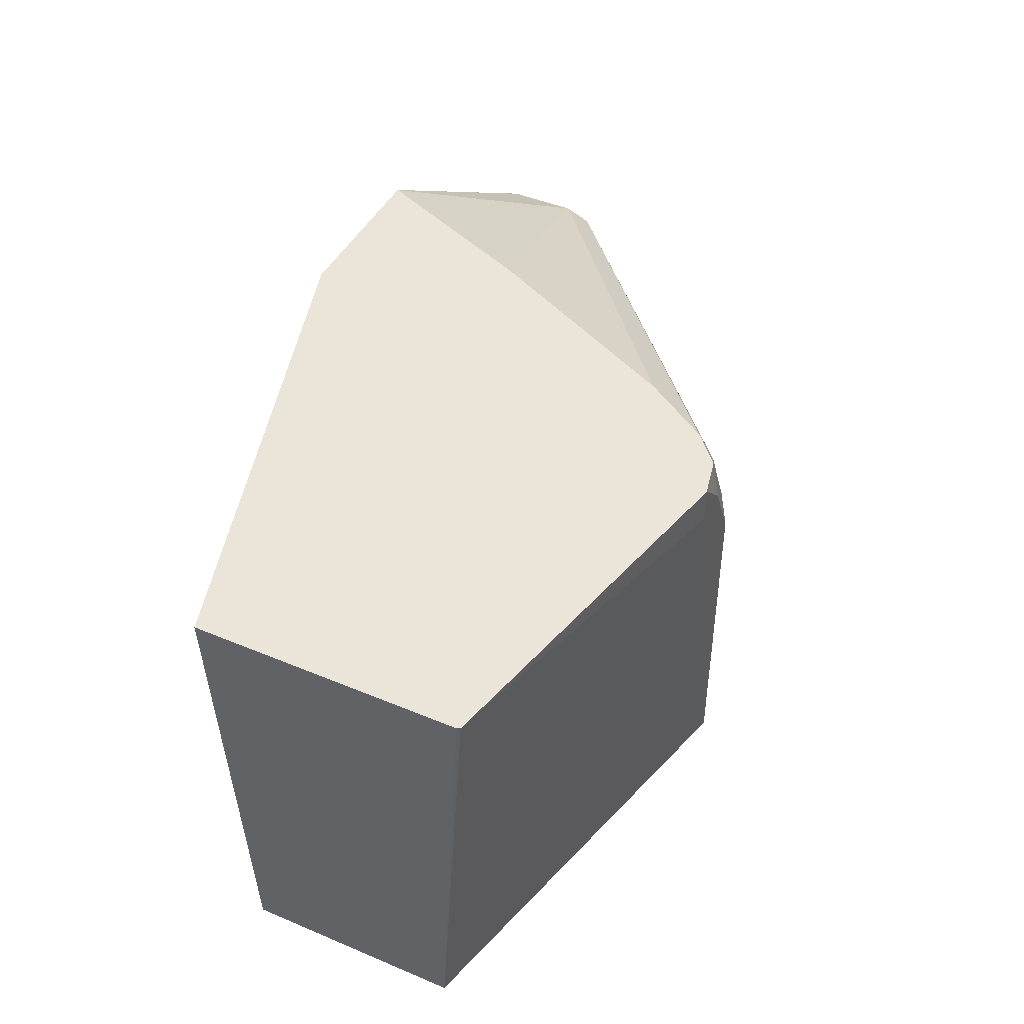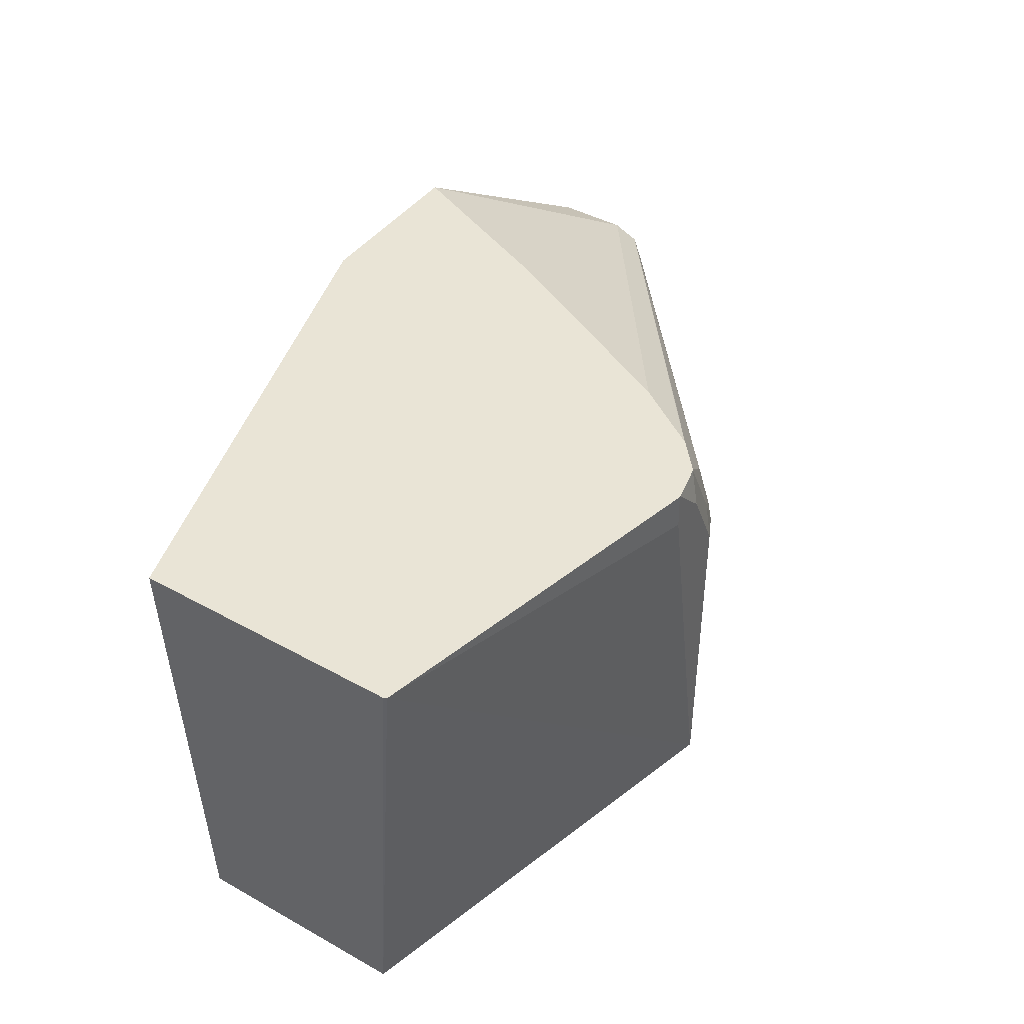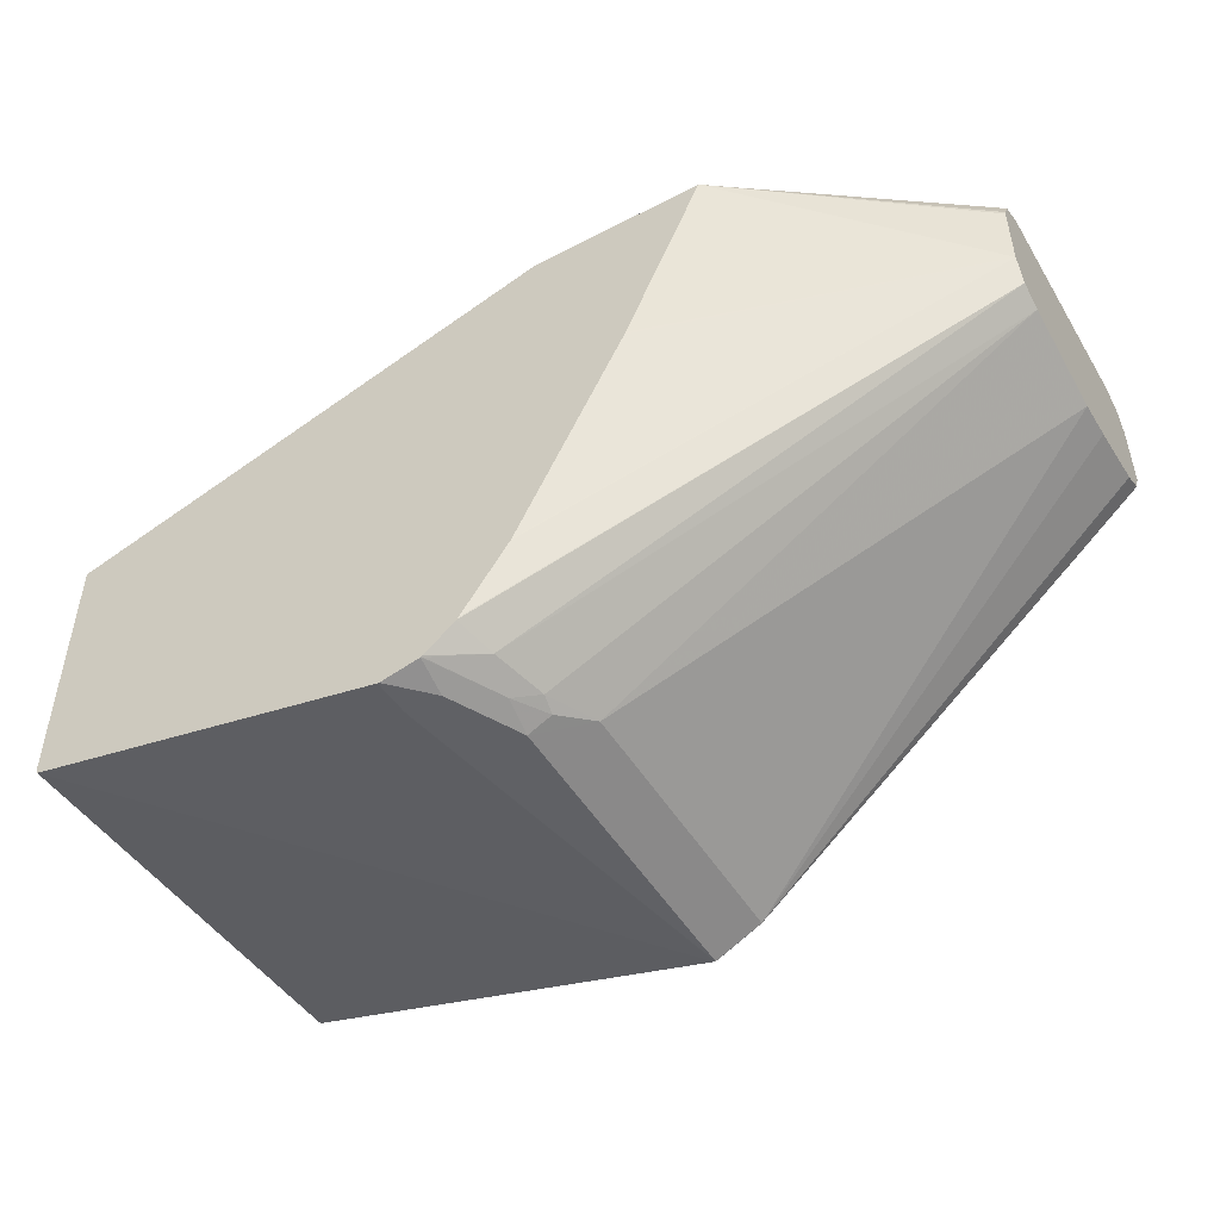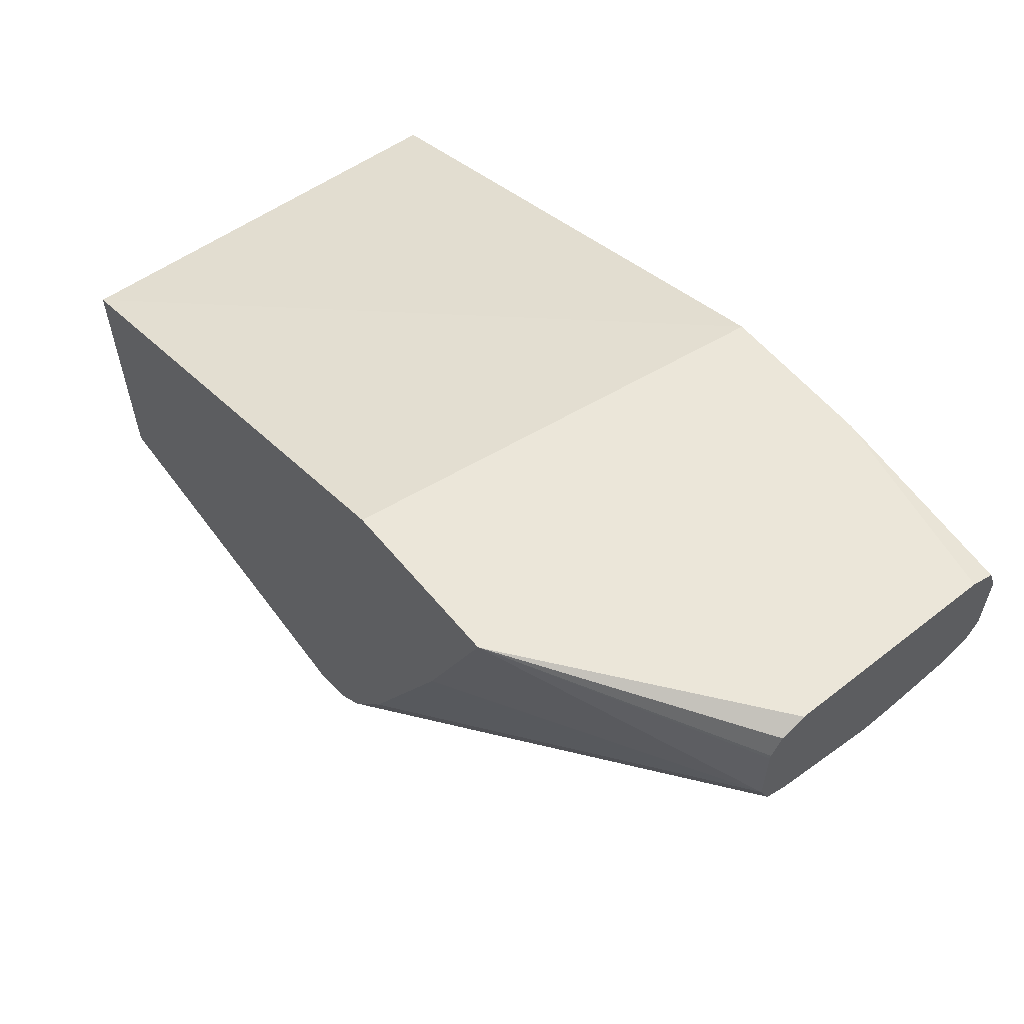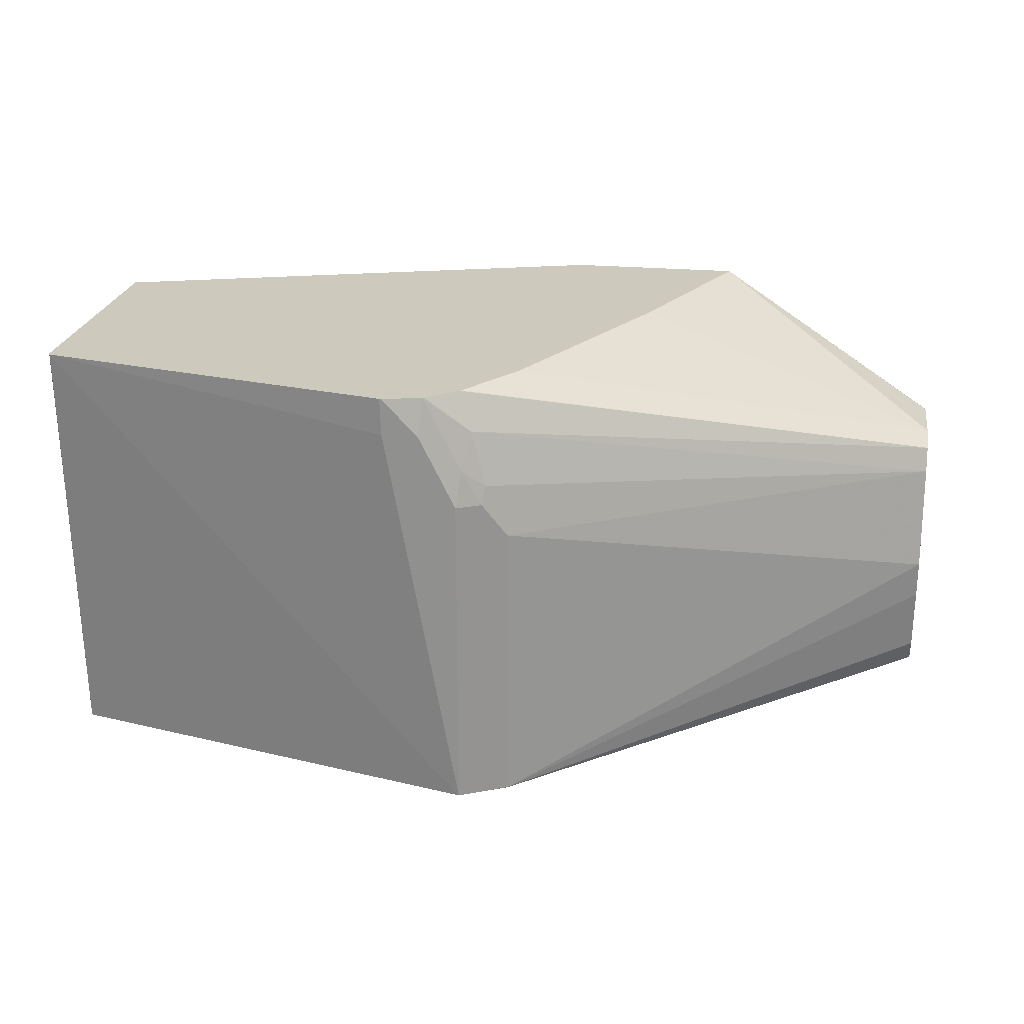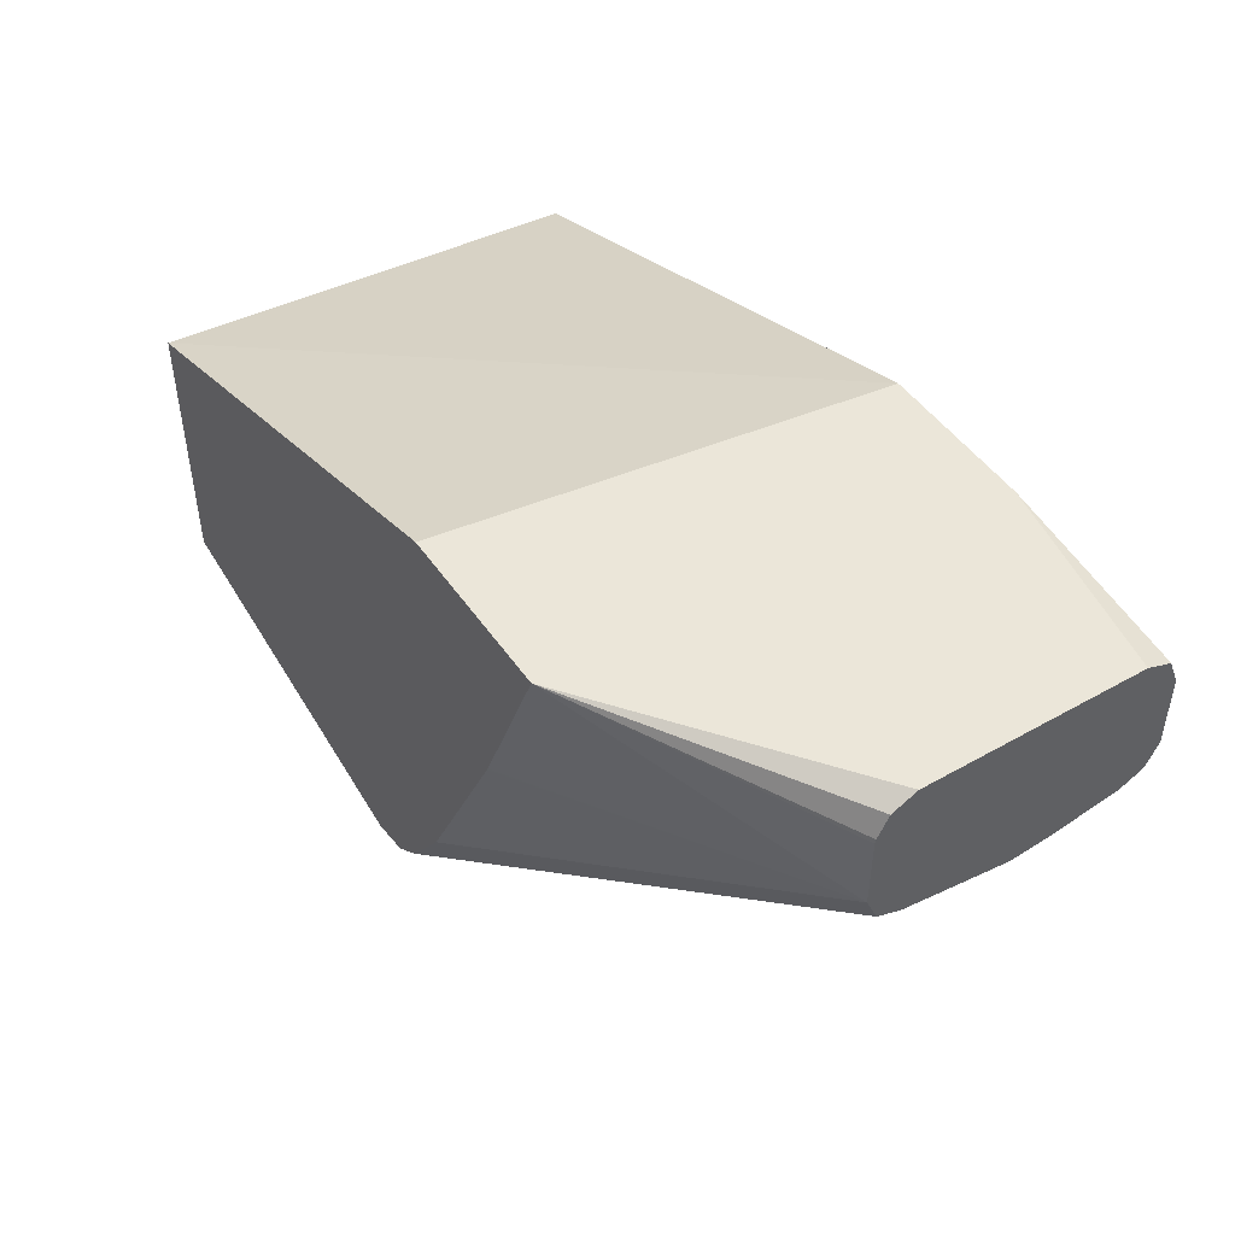
<metadata>
{"format":"obj","ext":"obj","renderer":"f3d","projection":"perspective","resolution":1024,"background":"white","views":[{"elev":44.8,"azim":-64.0,"up":"+Z"},{"elev":42.6,"azim":-56.4,"up":"+Z"},{"elev":-48.9,"azim":30.0,"up":"+Y"},{"elev":57.5,"azim":51.0,"up":"+Y"},{"elev":22.7,"azim":9.0,"up":"+Z"},{"elev":47.2,"azim":57.3,"up":"+Y"}]}
</metadata>
<code>
v 0.04998 -0.6241 0.1356
v 0.05061 -0.6241 0.1181
v 0.05061 -0.6241 0.1356
v -0.1181 -0.5867 0.1356
v 0.08379 -0.624 -0.06758
v 0.08438 -0.6241 -0.06758
v 0.06749 -0.6241 0.1181
v 0.06887 -0.62 0.1356
v -0.1208 -0.5861 0.1356
v -0.1215 -0.5735 -0.06758
v 0.08438 -0.6241 0.08432
v 0.09558 -0.6184 -0.06758
v 0.1068 -0.6128 -0.06746
v 0.08646 -0.6198 0.1012
v 0.06958 -0.6198 0.1349
v 0.06929 -0.6198 0.1356
v -0.1215 -0.5846 0.1356
v -0.1215 -0.4723 -0.06758
v 0.1068 -0.6128 0.06746
v 0.09558 -0.6184 0.08432
v 0.1068 -0.6128 -0.06758
v 0.1069 -0.6127 -0.06758
v 0.3053 -0.4498 -0.06183
v 0.3053 -0.4548 -0.05177
v 0.3053 -0.4554 -0.0506
v 0.3053 -0.4611 -0.01862
v 0.3053 -0.463 1.735e-05
v 0.09695 -0.6156 0.09275
v 0.08998 -0.6128 0.1181
v 0.06975 -0.6195 0.1356
v -0.1215 -0.4596 0.1356
v 0.1384 -0.3869 -0.06756
v 0.1408 -0.3869 -0.06758
v 0.3053 -0.4554 0.05059
v 0.2019 -0.4554 -0.06758
v 0.3053 -0.4385 -0.06746
v 0.3053 -0.4486 -0.06243
v 0.08392 -0.6074 0.1356
v 0.3053 -0.4509 0.06211
v 0.1119 -0.3873 0.1356
v 0.1123 -0.3869 0.1356
v 0.2113 -0.3869 -0.06758
v 0.3053 -0.4048 -0.06746
v 0.08467 -0.6065 0.1356
v 0.3053 -0.4385 0.06746
v 0.1426 -0.3869 0.1356
v 0.2114 -0.3869 -0.06746
v 0.3053 -0.3871 -0.0506
v 0.3053 -0.3915 -0.06235
v 0.3053 -0.4028 -0.06695
v 0.1067 -0.5741 0.1356
v 0.3053 -0.4048 0.06746
v 0.1944 -0.3869 0.1356
v 0.1579 -0.4716 0.1356
v 0.1573 -0.4729 0.1356
v 0.107 -0.5735 0.1356
v 0.2114 -0.3869 0.06746
v 0.3053 -0.3871 0.05059
v 0.3053 -0.4028 0.06702
v 0.3053 -0.3927 0.06199
v 0.2095 -0.3869 0.08321
f 23 26 25
f 23 39 34
f 23 34 27
f 23 27 26
f 23 25 24
f 31 41 32
f 29 38 30
f 29 34 39
f 29 39 38
f 31 40 41
f 23 45 39
f 28 34 29
f 23 52 45
f 23 36 43
f 23 58 60
f 23 48 58
f 23 49 48
f 23 50 49
f 23 43 50
f 23 37 36
f 22 37 23
f 22 36 37
f 22 35 36
f 19 34 28
f 19 27 34
f 19 28 20
f 23 59 52
f 32 41 46
f 57 61 58
f 32 53 61
f 18 32 33
f 53 58 61
f 53 60 58
f 53 59 60
f 52 59 53
f 47 58 48
f 47 57 58
f 45 56 51
f 45 55 56
f 45 54 55
f 45 53 54
f 45 52 53
f 32 46 53
f 44 45 51
f 42 49 50
f 42 48 49
f 42 47 48
f 40 46 41
f 39 45 44
f 38 39 44
f 36 42 43
f 35 42 36
f 32 42 33
f 32 47 42
f 32 57 47
f 32 61 57
f 42 50 43
f 18 31 32
f 23 60 59
f 15 30 16
f 5 10 18
f 5 9 10
f 4 9 5
f 3 7 8
f 2 4 5
f 2 5 6
f 1 4 2
f 1 9 4
f 1 17 9
f 1 31 17
f 1 40 31
f 1 46 40
f 1 53 46
f 1 54 53
f 1 55 54
f 1 56 55
f 1 51 56
f 1 44 51
f 1 30 38
f 1 16 30
f 1 8 16
f 1 3 8
f 1 7 3
f 1 11 7
f 1 6 11
f 1 2 6
f 15 29 30
f 5 18 33
f 5 33 42
f 1 38 44
f 5 35 22
f 14 29 15
f 5 42 35
f 14 28 29
f 14 20 28
f 13 21 22
f 13 27 19
f 13 25 26
f 13 24 25
f 13 23 24
f 13 22 23
f 12 21 13
f 11 20 14
f 11 19 20
f 13 26 27
f 6 13 19
f 10 17 31
f 9 17 10
f 8 15 16
f 8 14 15
f 8 11 14
f 7 11 8
f 6 19 11
f 5 21 12
f 6 12 13
f 5 12 6
f 5 22 21
f 10 31 18

</code>
